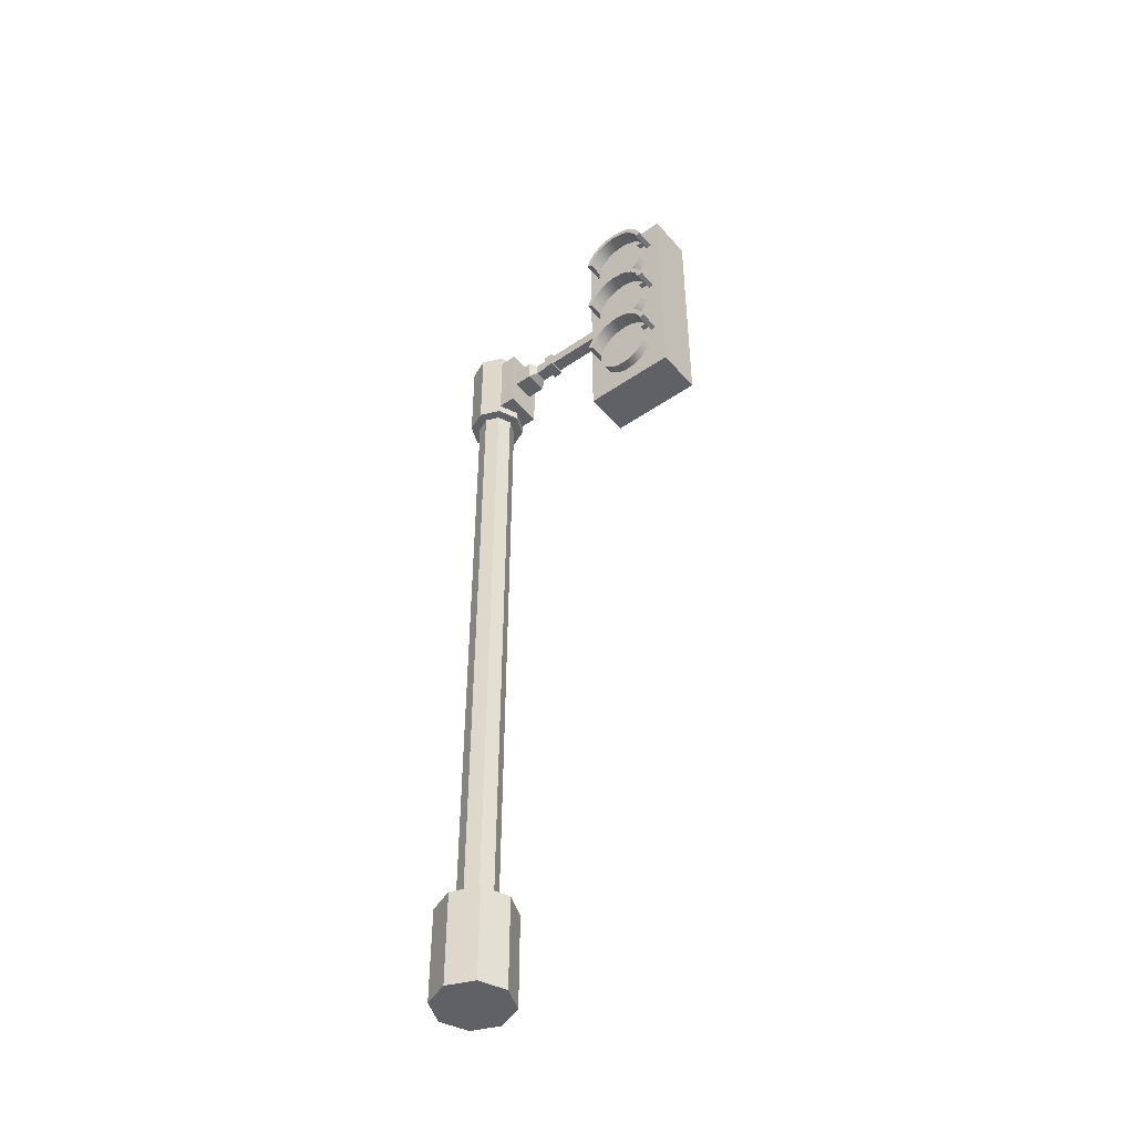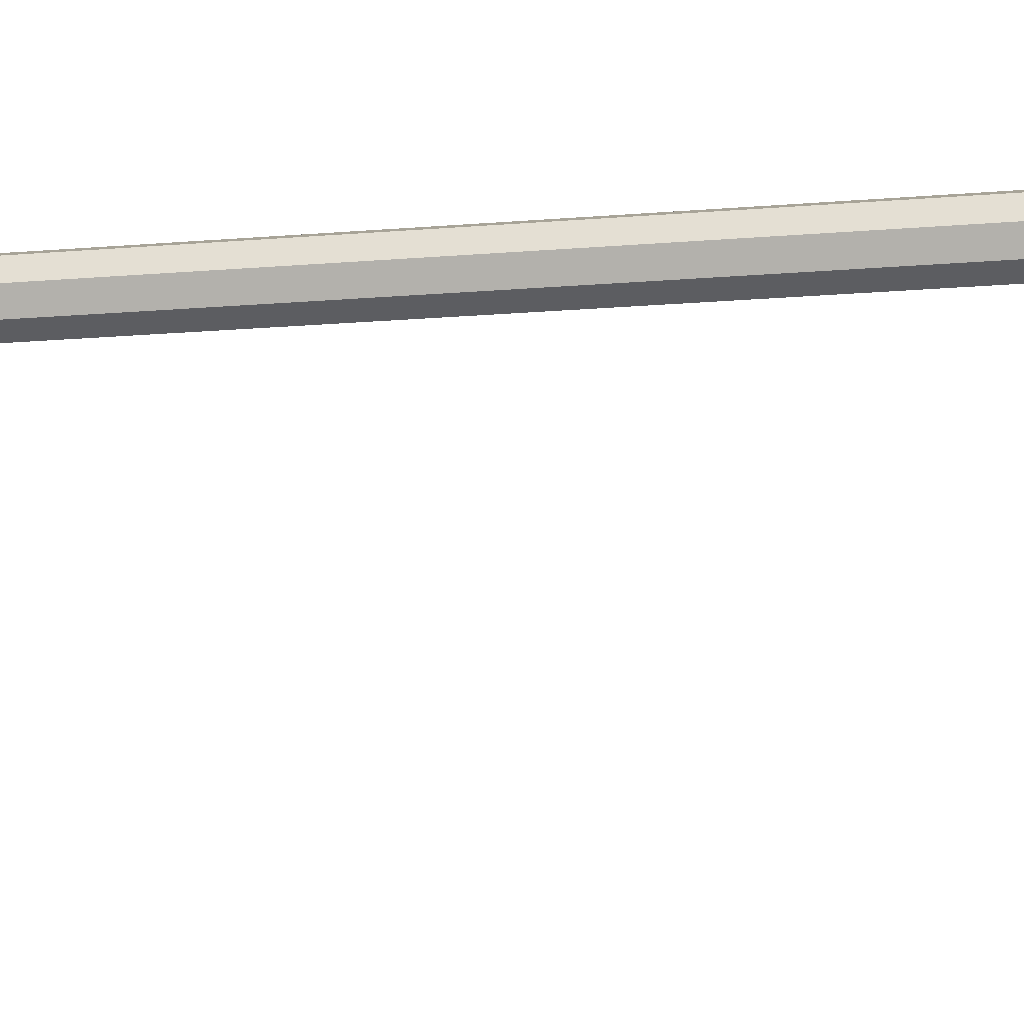
<metadata>
{"format":"obj","ext":"obj","renderer":"f3d","projection":"perspective","resolution":1024,"background":"white","views":[{"elev":-46.2,"azim":128.2,"up":"+Y"},{"elev":-14.9,"azim":101.1,"up":"+Z"}]}
</metadata>
<code>
v 0.4 1 2.888e-16
v 0.2828 1 0.2828
v 0.2828 1 -0.2828
v 8.663e-16 1 -0.4
v 5.775e-16 1 0.4
v -0.2828 1 -0.2828
v -0.2828 1 0.2828
v -0.4 1 2.888e-16
v 0.2828 0 -0.2828
v 0.4 0 2.888e-16
v -0.2828 0 -0.2828
v 8.663e-16 0 -0.4
v 0.2828 0 0.2828
v -0.4 0 2.888e-16
v -0.2828 0 0.2828
v 5.775e-16 0 0.4
f 3 2 1
f 2 3 4
f 2 4 5
f 5 4 6
f 5 6 7
f 7 6 8
f 1 9 3
f 9 1 10
f 6 12 11
f 12 6 4
f 2 10 1
f 10 2 13
f 14 6 11
f 6 14 8
f 15 8 14
f 8 15 7
f 2 16 13
f 16 2 5
f 4 9 12
f 9 4 3
f 13 9 10
f 9 13 16
f 9 16 12
f 12 16 11
f 11 16 15
f 11 15 14
f 5 15 16
f 15 5 7
v 0.2 9 1.444e-16
v 0.1414 9 0.1414
v 0.1414 9 -0.1414
v 4.331e-16 9 -0.2
v 2.888e-16 9 0.2
v -0.1414 9 -0.1414
v -0.1414 9 0.1414
v -0.2 9 1.444e-16
v 0.1414 0 -0.1414
v 0.2 0 1.444e-16
v -0.1414 0 -0.1414
v 4.331e-16 0 -0.2
v 0.1414 0 0.1414
v -0.2 0 1.444e-16
v -0.1414 0 0.1414
v 2.888e-16 0 0.2
f 19 18 17
f 18 19 20
f 18 20 21
f 21 20 22
f 21 22 23
f 23 22 24
f 17 25 19
f 25 17 26
f 22 28 27
f 28 22 20
f 18 26 17
f 26 18 29
f 30 22 27
f 22 30 24
f 31 24 30
f 24 31 23
f 18 32 29
f 32 18 21
f 20 25 28
f 25 20 19
f 29 25 26
f 25 29 32
f 25 32 28
f 28 32 27
f 27 32 31
f 27 31 30
f 21 31 32
f 31 21 23
v 0.3 8.9 2.166e-16
v 0.2121 8.9 0.2121
v 0.2121 8.9 -0.2121
v 6.497e-16 8.9 -0.3
v 4.331e-16 8.9 0.3
v -0.2121 8.9 -0.2121
v -0.2121 8.9 0.2121
v -0.3 8.9 2.166e-16
v 0.2121 7.9 -0.2121
v 0.3 7.9 2.166e-16
v -0.2121 7.9 -0.2121
v 6.497e-16 7.9 -0.3
v 0.2121 7.9 0.2121
v -0.3 7.9 2.166e-16
v -0.2121 7.9 0.2121
v 4.331e-16 7.9 0.3
f 35 34 33
f 34 35 36
f 34 36 37
f 37 36 38
f 37 38 39
f 39 38 40
f 33 41 35
f 41 33 42
f 38 44 43
f 44 38 36
f 34 42 33
f 42 34 45
f 46 38 43
f 38 46 40
f 47 40 46
f 40 47 39
f 34 48 45
f 48 34 37
f 36 41 44
f 41 36 35
f 45 41 42
f 41 45 48
f 41 48 44
f 44 48 43
f 43 48 47
f 43 47 46
f 37 47 48
f 47 37 39
v 0.2 8 -0.2
v 0.2 8 -0.4
v -0.2 8 -0.2
v -0.2 8 -0.4
v -0.2 8.8 -0.4
v -0.2 8.8 -0.2
v 0.2 8.8 -0.4
v 0.2 8.8 -0.2
f 51 50 49
f 50 51 52
f 51 53 52
f 53 51 54
f 53 50 52
f 50 53 55
f 56 51 49
f 51 56 54
f 56 50 55
f 50 56 49
f 53 56 55
f 56 53 54
v 0.08967 8.369 -0.9138
v 0.08967 8.369 -0.8139
v 0.08967 8.499 -0.9138
v 0.08967 8.369 -0.6743
v 0.08967 8.499 -0.6743
v 0.08967 8.499 -2.25
v 0.08967 8.369 -2.25
v 0.08967 8.499 -0.8139
v -0.04673 8.499 -0.6743
v -0.04673 8.369 -0.6743
v 0.1157 8.524 -0.8139
v -0.07272 8.524 -0.8139
v 0.1157 8.524 -0.9138
v -0.07272 8.524 -0.9138
v 0.1429 8.55 -0.15
v -0.1 8.55 -0.15
v 0.1429 8.55 -0.5994
v -0.1 8.55 -0.5994
v 0.1157 8.344 -0.9138
v -0.07272 8.344 -0.9138
v -0.04673 8.369 -0.9138
v -0.04673 8.499 -0.9138
v -0.1 8.318 -0.5994
v 0.1429 8.318 -0.5994
v -0.1 8.318 -0.15
v -0.04673 8.499 -0.8139
v -0.04673 8.499 -2.25
v -0.04673 8.369 -2.25
v -0.04673 8.369 -0.8139
v -0.07272 8.344 -0.8139
v 0.1429 8.318 -0.15
v 0.1157 8.344 -0.8139
f 59 58 57
f 58 59 60
f 60 59 61
f 57 62 59
f 62 57 63
f 61 59 64
f 65 60 61
f 60 65 66
f 69 68 67
f 68 69 70
f 73 72 71
f 72 73 74
f 75 57 69
f 57 75 76
f 57 76 77
f 77 76 78
f 59 69 57
f 69 59 70
f 70 59 78
f 70 78 76
f 66 80 79
f 80 66 60
f 74 66 79
f 66 74 65
f 72 79 81
f 79 72 74
f 64 65 61
f 65 64 82
f 82 64 59
f 82 59 78
f 62 78 59
f 78 62 83
f 84 57 77
f 57 84 63
f 58 77 57
f 58 85 77
f 60 85 58
f 85 60 66
f 68 76 86
f 76 68 70
f 79 87 81
f 87 79 80
f 65 85 66
f 85 65 77
f 77 65 78
f 78 84 77
f 84 78 83
f 78 65 82
f 73 87 80
f 87 73 71
f 76 88 86
f 88 76 75
f 60 73 80
f 73 60 61
f 69 88 75
f 88 69 67
f 61 74 73
f 74 61 65
f 84 62 63
f 62 84 83
f 72 87 71
f 87 72 81
f 67 64 88
f 64 67 68
f 64 68 82
f 82 68 85
f 58 88 64
f 88 58 86
f 86 58 85
f 86 85 68
v -0.4 7.2 -1.5
v 0.1 7.2 -1.5
v -0.4 7.2 -2.5
v 0.1 7.2 -2.5
v 0.1 9.8 -2.5
v -0.4 9.8 -2.5
v 0.1 9.8 -1.5
v -0.4 9.8 -1.5
f 91 90 89
f 90 91 92
f 91 93 92
f 93 91 94
f 93 90 92
f 90 93 95
f 96 91 89
f 91 96 94
f 96 90 95
f 90 96 89
f 93 96 95
f 96 93 94
v 0.1 7.85 -1.74
v 0.2 7.85 -1.74
v 0.1 7.778 -1.71
v 0.2 7.778 -1.71
v 0.1 7.7 -1.7
v 0.2 7.7 -1.7
v 0.1 7.622 -1.71
v 0.2 7.622 -1.71
v 0.1 7.55 -1.74
v 0.2 7.55 -1.74
v 0.2 7.912 -1.788
v 0.1 7.912 -1.788
v 0.1 7.488 -1.788
v 0.2 7.488 -1.788
v 0.2 7.44 -1.85
v 0.1 7.44 -1.85
v 0.2 7.41 -1.922
v 0.1 7.41 -1.922
v 0.2 7.4 -2
v 0.1 7.4 -2
v 0.2 7.41 -2.078
v 0.1 7.41 -2.078
v 0.1 7.96 -1.85
v 0.2 7.96 -1.85
v 0.1 7.99 -1.922
v 0.2 7.99 -1.922
v 0.1 8 -2
v 0.2 8 -2
v 0.1 7.99 -2.078
v 0.2 7.99 -2.078
v 0.2 7.44 -2.15
v 0.1 7.44 -2.15
v 0.2 7.488 -2.212
v 0.1 7.488 -2.212
v 0.1 7.55 -2.26
v 0.2 7.55 -2.26
v 0.1 7.622 -2.29
v 0.2 7.622 -2.29
v 0.1 7.7 -2.3
v 0.2 7.7 -2.3
v 0.1 7.778 -2.29
v 0.2 7.778 -2.29
v 0.1 7.85 -2.26
v 0.2 7.85 -2.26
v 0.1 7.912 -2.212
v 0.2 7.912 -2.212
v 0.2 7.96 -2.15
v 0.1 7.96 -2.15
f 99 98 97
f 98 99 100
f 101 100 99
f 100 101 102
f 103 102 101
f 102 103 104
f 105 104 103
f 104 105 106
f 107 97 98
f 97 107 108
f 109 106 105
f 106 109 110
f 109 111 110
f 111 109 112
f 112 113 111
f 113 112 114
f 114 115 113
f 115 114 116
f 116 117 115
f 117 116 118
f 107 119 108
f 119 107 120
f 120 121 119
f 121 120 122
f 122 123 121
f 123 122 124
f 124 125 123
f 125 124 126
f 118 127 117
f 127 118 128
f 128 129 127
f 129 128 130
f 131 129 130
f 129 131 132
f 133 132 131
f 132 133 134
f 135 134 133
f 134 135 136
f 137 136 135
f 136 137 138
f 139 138 137
f 138 139 140
f 141 140 139
f 140 141 142
f 141 143 142
f 143 141 144
f 144 126 143
f 126 144 125
f 104 100 102
f 100 104 98
f 98 104 106
f 98 106 107
f 107 106 110
f 107 110 120
f 120 110 111
f 120 111 122
f 122 111 113
f 122 113 115
f 122 115 124
f 124 115 117
f 124 117 126
f 126 117 143
f 143 117 127
f 143 127 142
f 142 127 129
f 142 129 140
f 140 129 132
f 140 132 138
f 138 132 134
f 138 134 136
f 99 103 101
f 103 99 97
f 103 97 105
f 105 97 108
f 105 108 109
f 109 108 119
f 109 119 112
f 112 119 121
f 112 121 114
f 114 121 123
f 114 123 116
f 116 123 125
f 116 125 118
f 118 125 144
f 118 144 128
f 128 144 141
f 128 141 130
f 130 141 139
f 130 139 131
f 131 139 137
f 131 137 133
f 133 137 135
v 0.1 8.65 -1.74
v 0.2 8.65 -1.74
v 0.1 8.578 -1.71
v 0.2 8.578 -1.71
v 0.1 8.5 -1.7
v 0.2 8.5 -1.7
v 0.1 8.422 -1.71
v 0.2 8.422 -1.71
v 0.1 8.35 -1.74
v 0.2 8.35 -1.74
v 0.2 8.712 -1.788
v 0.1 8.712 -1.788
v 0.1 8.288 -1.788
v 0.2 8.288 -1.788
v 0.2 8.24 -1.85
v 0.1 8.24 -1.85
v 0.2 8.21 -1.922
v 0.1 8.21 -1.922
v 0.2 8.2 -2
v 0.1 8.2 -2
v 0.2 8.21 -2.078
v 0.1 8.21 -2.078
v 0.1 8.76 -1.85
v 0.2 8.76 -1.85
v 0.1 8.79 -1.922
v 0.2 8.79 -1.922
v 0.1 8.8 -2
v 0.2 8.8 -2
v 0.1 8.79 -2.078
v 0.2 8.79 -2.078
v 0.2 8.24 -2.15
v 0.1 8.24 -2.15
v 0.2 8.288 -2.212
v 0.1 8.288 -2.212
v 0.1 8.35 -2.26
v 0.2 8.35 -2.26
v 0.1 8.422 -2.29
v 0.2 8.422 -2.29
v 0.1 8.5 -2.3
v 0.2 8.5 -2.3
v 0.1 8.578 -2.29
v 0.2 8.578 -2.29
v 0.1 8.65 -2.26
v 0.2 8.65 -2.26
v 0.1 8.712 -2.212
v 0.2 8.712 -2.212
v 0.2 8.76 -2.15
v 0.1 8.76 -2.15
f 147 146 145
f 146 147 148
f 149 148 147
f 148 149 150
f 151 150 149
f 150 151 152
f 153 152 151
f 152 153 154
f 155 145 146
f 145 155 156
f 157 154 153
f 154 157 158
f 157 159 158
f 159 157 160
f 160 161 159
f 161 160 162
f 162 163 161
f 163 162 164
f 164 165 163
f 165 164 166
f 155 167 156
f 167 155 168
f 168 169 167
f 169 168 170
f 170 171 169
f 171 170 172
f 172 173 171
f 173 172 174
f 166 175 165
f 175 166 176
f 176 177 175
f 177 176 178
f 179 177 178
f 177 179 180
f 181 180 179
f 180 181 182
f 183 182 181
f 182 183 184
f 185 184 183
f 184 185 186
f 187 186 185
f 186 187 188
f 189 188 187
f 188 189 190
f 189 191 190
f 191 189 192
f 192 174 191
f 174 192 173
f 152 148 150
f 148 152 146
f 146 152 154
f 146 154 155
f 155 154 158
f 155 158 168
f 168 158 159
f 168 159 170
f 170 159 161
f 170 161 163
f 170 163 172
f 172 163 165
f 172 165 174
f 174 165 191
f 191 165 175
f 191 175 190
f 190 175 177
f 190 177 188
f 188 177 180
f 188 180 186
f 186 180 182
f 186 182 184
f 147 151 149
f 151 147 145
f 151 145 153
f 153 145 156
f 153 156 157
f 157 156 167
f 157 167 160
f 160 167 169
f 160 169 162
f 162 169 171
f 162 171 164
f 164 171 173
f 164 173 166
f 166 173 192
f 166 192 176
f 176 192 189
f 176 189 178
f 178 189 187
f 178 187 179
f 179 187 185
f 179 185 181
f 181 185 183
v 0.1 9.45 -1.74
v 0.2 9.45 -1.74
v 0.1 9.378 -1.71
v 0.2 9.378 -1.71
v 0.1 9.3 -1.7
v 0.2 9.3 -1.7
v 0.1 9.222 -1.71
v 0.2 9.222 -1.71
v 0.1 9.15 -1.74
v 0.2 9.15 -1.74
v 0.2 9.512 -1.788
v 0.1 9.512 -1.788
v 0.1 9.088 -1.788
v 0.2 9.088 -1.788
v 0.2 9.04 -1.85
v 0.1 9.04 -1.85
v 0.2 9.01 -1.922
v 0.1 9.01 -1.922
v 0.2 9 -2
v 0.1 9 -2
v 0.2 9.01 -2.078
v 0.1 9.01 -2.078
v 0.1 9.56 -1.85
v 0.2 9.56 -1.85
v 0.1 9.59 -1.922
v 0.2 9.59 -1.922
v 0.1 9.6 -2
v 0.2 9.6 -2
v 0.1 9.59 -2.078
v 0.2 9.59 -2.078
v 0.2 9.04 -2.15
v 0.1 9.04 -2.15
v 0.2 9.088 -2.212
v 0.1 9.088 -2.212
v 0.1 9.15 -2.26
v 0.2 9.15 -2.26
v 0.1 9.222 -2.29
v 0.2 9.222 -2.29
v 0.1 9.3 -2.3
v 0.2 9.3 -2.3
v 0.1 9.378 -2.29
v 0.2 9.378 -2.29
v 0.1 9.45 -2.26
v 0.2 9.45 -2.26
v 0.1 9.512 -2.212
v 0.2 9.512 -2.212
v 0.2 9.56 -2.15
v 0.1 9.56 -2.15
f 195 194 193
f 194 195 196
f 197 196 195
f 196 197 198
f 199 198 197
f 198 199 200
f 201 200 199
f 200 201 202
f 203 193 194
f 193 203 204
f 205 202 201
f 202 205 206
f 205 207 206
f 207 205 208
f 208 209 207
f 209 208 210
f 210 211 209
f 211 210 212
f 212 213 211
f 213 212 214
f 203 215 204
f 215 203 216
f 216 217 215
f 217 216 218
f 218 219 217
f 219 218 220
f 220 221 219
f 221 220 222
f 214 223 213
f 223 214 224
f 224 225 223
f 225 224 226
f 227 225 226
f 225 227 228
f 229 228 227
f 228 229 230
f 231 230 229
f 230 231 232
f 233 232 231
f 232 233 234
f 235 234 233
f 234 235 236
f 237 236 235
f 236 237 238
f 237 239 238
f 239 237 240
f 240 222 239
f 222 240 221
f 200 196 198
f 196 200 194
f 194 200 202
f 194 202 203
f 203 202 206
f 203 206 216
f 216 206 207
f 216 207 218
f 218 207 209
f 218 209 211
f 218 211 220
f 220 211 213
f 220 213 222
f 222 213 239
f 239 213 223
f 239 223 238
f 238 223 225
f 238 225 236
f 236 225 228
f 236 228 234
f 234 228 230
f 234 230 232
f 195 199 197
f 199 195 193
f 199 193 201
f 201 193 204
f 201 204 205
f 205 204 215
f 205 215 208
f 208 215 217
f 208 217 210
f 210 217 219
f 210 219 212
f 212 219 221
f 212 221 214
f 214 221 240
f 214 240 224
f 224 240 237
f 224 237 226
f 226 237 235
f 226 235 227
f 227 235 233
f 227 233 229
f 229 233 231
v 0.1 9.444 -2.386
v 0.1 9.43 -2.332
v 0.32 9.444 -2.386
v 0.32 9.43 -2.332
v 0.1 9.687 -2.2
v 0.1 9.624 -2.283
v 0.32 9.687 -2.2
v 0.32 9.624 -2.283
v 0.1 9.444 -1.614
v 0.1 9.43 -1.668
v 0.1 9.541 -1.654
v 0.1 9.624 -1.717
v 0.1 9.513 -1.702
v 0.1 9.513 -2.298
v 0.1 9.687 -1.8
v 0.1 9.727 -1.896
v 0.1 9.741 -2
v 0.1 9.727 -2.104
v 0.1 9.541 -2.346
v 0.32 9.624 -1.717
v 0.32 9.687 -1.8
v 0.16 9.673 -2.089
v 0.16 9.685 -2
v 0.32 9.673 -2.089
v 0.32 9.685 -2
v 0.32 9.541 -1.654
v 0.32 9.727 -2.104
v 0.32 9.513 -2.298
v 0.16 9.513 -2.298
v 0.32 9.584 -2.243
v 0.16 9.584 -2.243
v 0.32 9.43 -1.668
v 0.32 9.444 -1.614
v 0.16 9.513 -1.702
v 0.32 9.513 -1.702
v 0.16 9.584 -1.757
v 0.32 9.584 -1.757
v 0.32 9.741 -2
v 0.16 9.639 -2.172
v 0.32 9.639 -2.172
v 0.32 9.727 -1.896
v 0.16 9.673 -1.911
v 0.32 9.673 -1.911
v 0.16 9.639 -1.828
v 0.32 9.639 -1.828
v 0.32 9.541 -2.346
f 243 242 241
f 242 243 244
f 247 246 245
f 246 247 248
f 251 250 249
f 250 251 252
f 250 252 253
f 253 252 254
f 254 252 255
f 254 255 256
f 254 256 257
f 254 257 258
f 254 258 245
f 254 245 246
f 254 246 259
f 254 259 242
f 242 259 241
f 260 255 252
f 255 260 261
f 264 263 262
f 263 264 265
f 260 251 266
f 251 260 252
f 267 245 258
f 245 267 247
f 270 269 268
f 269 270 271
f 272 249 250
f 249 272 273
f 276 275 274
f 275 276 277
f 268 242 244
f 242 268 254
f 254 268 269
f 278 258 257
f 258 278 267
f 280 262 279
f 262 280 264
f 281 257 256
f 257 281 278
f 265 282 263
f 282 265 283
f 285 276 284
f 276 285 277
f 270 279 271
f 279 270 280
f 246 286 259
f 286 246 248
f 253 272 250
f 272 253 275
f 275 253 274
f 259 243 241
f 243 259 286
f 261 256 255
f 256 261 281
f 272 266 273
f 266 272 260
f 260 272 275
f 260 275 277
f 260 277 261
f 261 277 285
f 261 285 281
f 281 285 283
f 281 283 278
f 278 283 265
f 278 265 264
f 278 264 267
f 267 264 280
f 267 280 247
f 247 280 270
f 247 270 248
f 248 270 268
f 248 268 286
f 286 268 244
f 286 244 243
f 266 249 273
f 249 266 251
f 283 284 282
f 284 283 285
f 269 276 274
f 276 269 284
f 284 269 282
f 282 269 263
f 263 269 262
f 262 269 279
f 279 269 271
f 269 253 254
f 253 269 274
v 0.1 8.644 -2.386
v 0.1 8.63 -2.332
v 0.32 8.644 -2.386
v 0.32 8.63 -2.332
v 0.1 8.887 -2.2
v 0.1 8.824 -2.283
v 0.32 8.887 -2.2
v 0.32 8.824 -2.283
v 0.1 8.644 -1.614
v 0.1 8.63 -1.668
v 0.1 8.741 -1.654
v 0.1 8.824 -1.717
v 0.1 8.713 -1.702
v 0.1 8.713 -2.298
v 0.1 8.887 -1.8
v 0.1 8.927 -1.896
v 0.1 8.941 -2
v 0.1 8.927 -2.104
v 0.1 8.741 -2.346
v 0.32 8.824 -1.717
v 0.32 8.887 -1.8
v 0.16 8.873 -2.089
v 0.16 8.885 -2
v 0.32 8.873 -2.089
v 0.32 8.885 -2
v 0.32 8.741 -1.654
v 0.32 8.927 -2.104
v 0.32 8.713 -2.298
v 0.16 8.713 -2.298
v 0.32 8.784 -2.243
v 0.16 8.784 -2.243
v 0.32 8.63 -1.668
v 0.32 8.644 -1.614
v 0.16 8.713 -1.702
v 0.32 8.713 -1.702
v 0.16 8.784 -1.757
v 0.32 8.784 -1.757
v 0.32 8.941 -2
v 0.16 8.839 -2.172
v 0.32 8.839 -2.172
v 0.32 8.927 -1.896
v 0.16 8.873 -1.911
v 0.32 8.873 -1.911
v 0.16 8.839 -1.828
v 0.32 8.839 -1.828
v 0.32 8.741 -2.346
f 289 288 287
f 288 289 290
f 293 292 291
f 292 293 294
f 297 296 295
f 296 297 298
f 296 298 299
f 299 298 300
f 300 298 301
f 300 301 302
f 300 302 303
f 300 303 304
f 300 304 291
f 300 291 292
f 300 292 305
f 300 305 288
f 288 305 287
f 306 301 298
f 301 306 307
f 310 309 308
f 309 310 311
f 306 297 312
f 297 306 298
f 313 291 304
f 291 313 293
f 316 315 314
f 315 316 317
f 318 295 296
f 295 318 319
f 322 321 320
f 321 322 323
f 314 288 290
f 288 314 300
f 300 314 315
f 324 304 303
f 304 324 313
f 326 308 325
f 308 326 310
f 327 303 302
f 303 327 324
f 311 328 309
f 328 311 329
f 331 322 330
f 322 331 323
f 316 325 317
f 325 316 326
f 292 332 305
f 332 292 294
f 299 318 296
f 318 299 321
f 321 299 320
f 305 289 287
f 289 305 332
f 307 302 301
f 302 307 327
f 318 312 319
f 312 318 306
f 306 318 321
f 306 321 323
f 306 323 307
f 307 323 331
f 307 331 327
f 327 331 329
f 327 329 324
f 324 329 311
f 324 311 310
f 324 310 313
f 313 310 326
f 313 326 293
f 293 326 316
f 293 316 294
f 294 316 314
f 294 314 332
f 332 314 290
f 332 290 289
f 312 295 319
f 295 312 297
f 329 330 328
f 330 329 331
f 315 322 320
f 322 315 330
f 330 315 328
f 328 315 309
f 309 315 308
f 308 315 325
f 325 315 317
f 315 299 300
f 299 315 320
v 0.1 7.844 -2.386
v 0.1 7.83 -2.332
v 0.32 7.844 -2.386
v 0.32 7.83 -2.332
v 0.1 8.087 -2.2
v 0.1 8.024 -2.283
v 0.32 8.087 -2.2
v 0.32 8.024 -2.283
v 0.1 7.844 -1.614
v 0.1 7.83 -1.668
v 0.1 7.941 -1.654
v 0.1 8.024 -1.717
v 0.1 7.913 -1.702
v 0.1 7.913 -2.298
v 0.1 8.087 -1.8
v 0.1 8.127 -1.896
v 0.1 8.141 -2
v 0.1 8.127 -2.104
v 0.1 7.941 -2.346
v 0.32 8.024 -1.717
v 0.32 8.087 -1.8
v 0.16 8.073 -2.089
v 0.16 8.085 -2
v 0.32 8.073 -2.089
v 0.32 8.085 -2
v 0.32 7.941 -1.654
v 0.32 8.127 -2.104
v 0.32 7.913 -2.298
v 0.16 7.913 -2.298
v 0.32 7.984 -2.243
v 0.16 7.984 -2.243
v 0.32 7.83 -1.668
v 0.32 7.844 -1.614
v 0.16 7.913 -1.702
v 0.32 7.913 -1.702
v 0.16 7.984 -1.757
v 0.32 7.984 -1.757
v 0.32 8.141 -2
v 0.16 8.039 -2.172
v 0.32 8.039 -2.172
v 0.32 8.127 -1.896
v 0.16 8.073 -1.911
v 0.32 8.073 -1.911
v 0.16 8.039 -1.828
v 0.32 8.039 -1.828
v 0.32 7.941 -2.346
f 335 334 333
f 334 335 336
f 339 338 337
f 338 339 340
f 343 342 341
f 342 343 344
f 342 344 345
f 345 344 346
f 346 344 347
f 346 347 348
f 346 348 349
f 346 349 350
f 346 350 337
f 346 337 338
f 346 338 351
f 346 351 334
f 334 351 333
f 352 347 344
f 347 352 353
f 356 355 354
f 355 356 357
f 352 343 358
f 343 352 344
f 359 337 350
f 337 359 339
f 362 361 360
f 361 362 363
f 364 341 342
f 341 364 365
f 368 367 366
f 367 368 369
f 360 334 336
f 334 360 346
f 346 360 361
f 370 350 349
f 350 370 359
f 372 354 371
f 354 372 356
f 373 349 348
f 349 373 370
f 357 374 355
f 374 357 375
f 377 368 376
f 368 377 369
f 362 371 363
f 371 362 372
f 338 378 351
f 378 338 340
f 345 364 342
f 364 345 367
f 367 345 366
f 351 335 333
f 335 351 378
f 353 348 347
f 348 353 373
f 364 358 365
f 358 364 352
f 352 364 367
f 352 367 369
f 352 369 353
f 353 369 377
f 353 377 373
f 373 377 375
f 373 375 370
f 370 375 357
f 370 357 356
f 370 356 359
f 359 356 372
f 359 372 339
f 339 372 362
f 339 362 340
f 340 362 360
f 340 360 378
f 378 360 336
f 378 336 335
f 358 341 365
f 341 358 343
f 375 376 374
f 376 375 377
f 361 368 366
f 368 361 376
f 376 361 374
f 374 361 355
f 355 361 354
f 354 361 371
f 371 361 363
f 361 345 346
f 345 361 366

</code>
